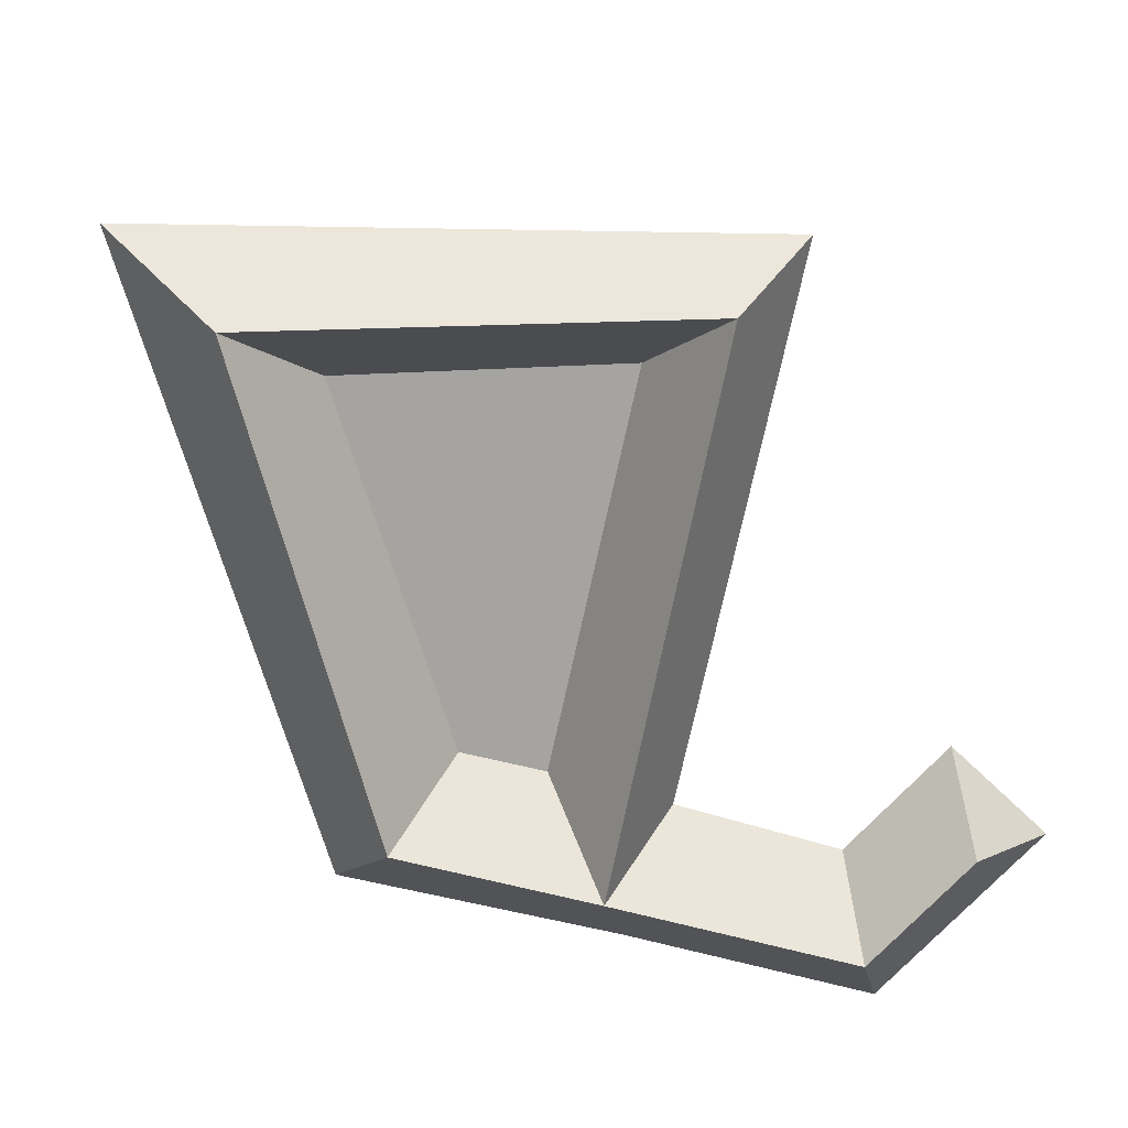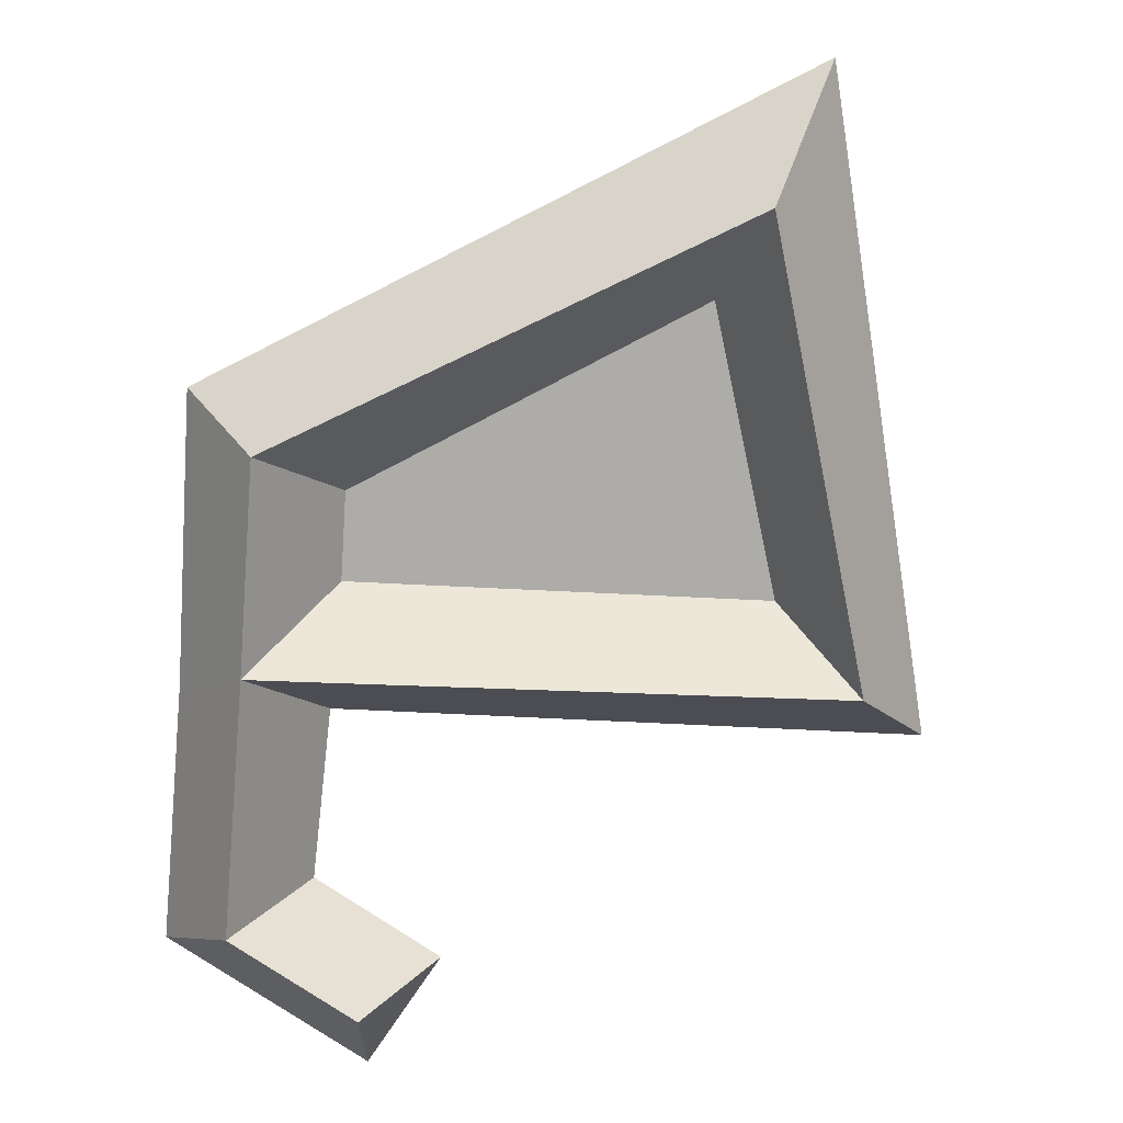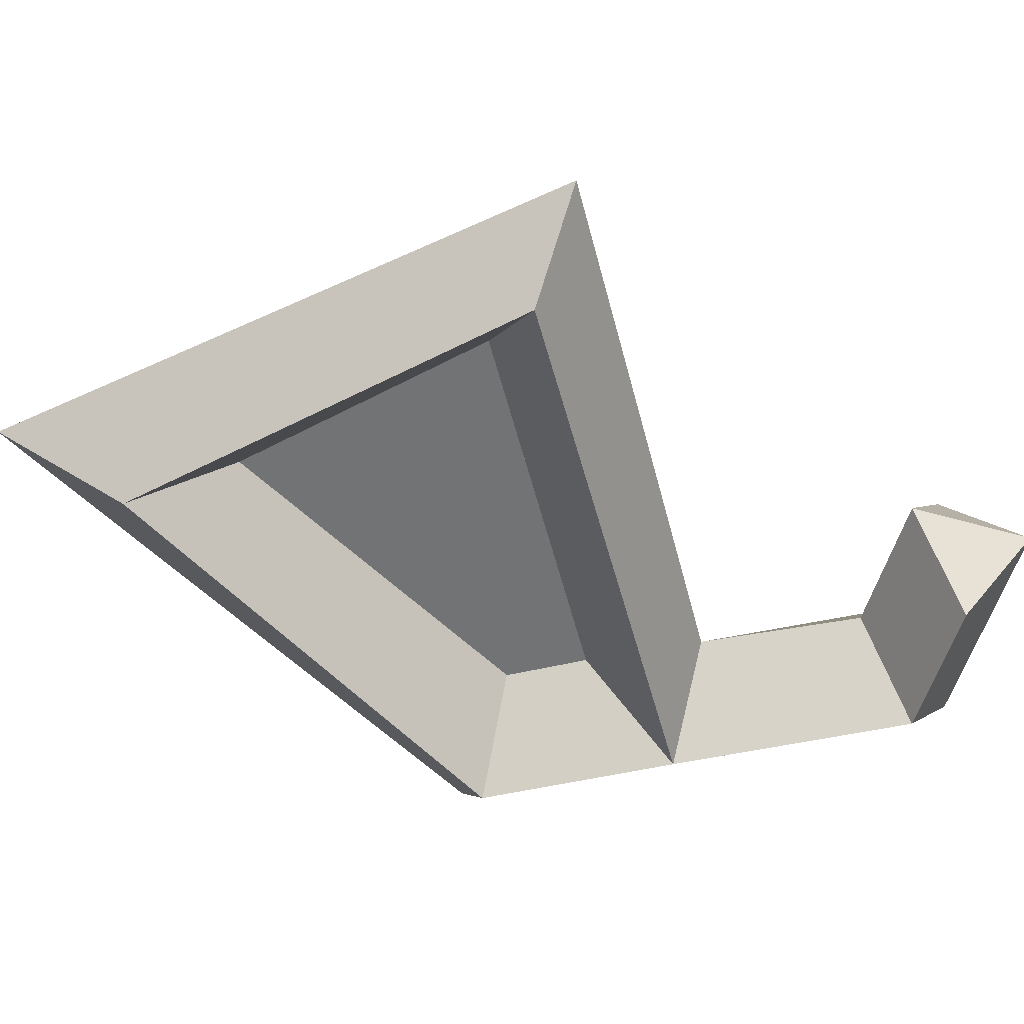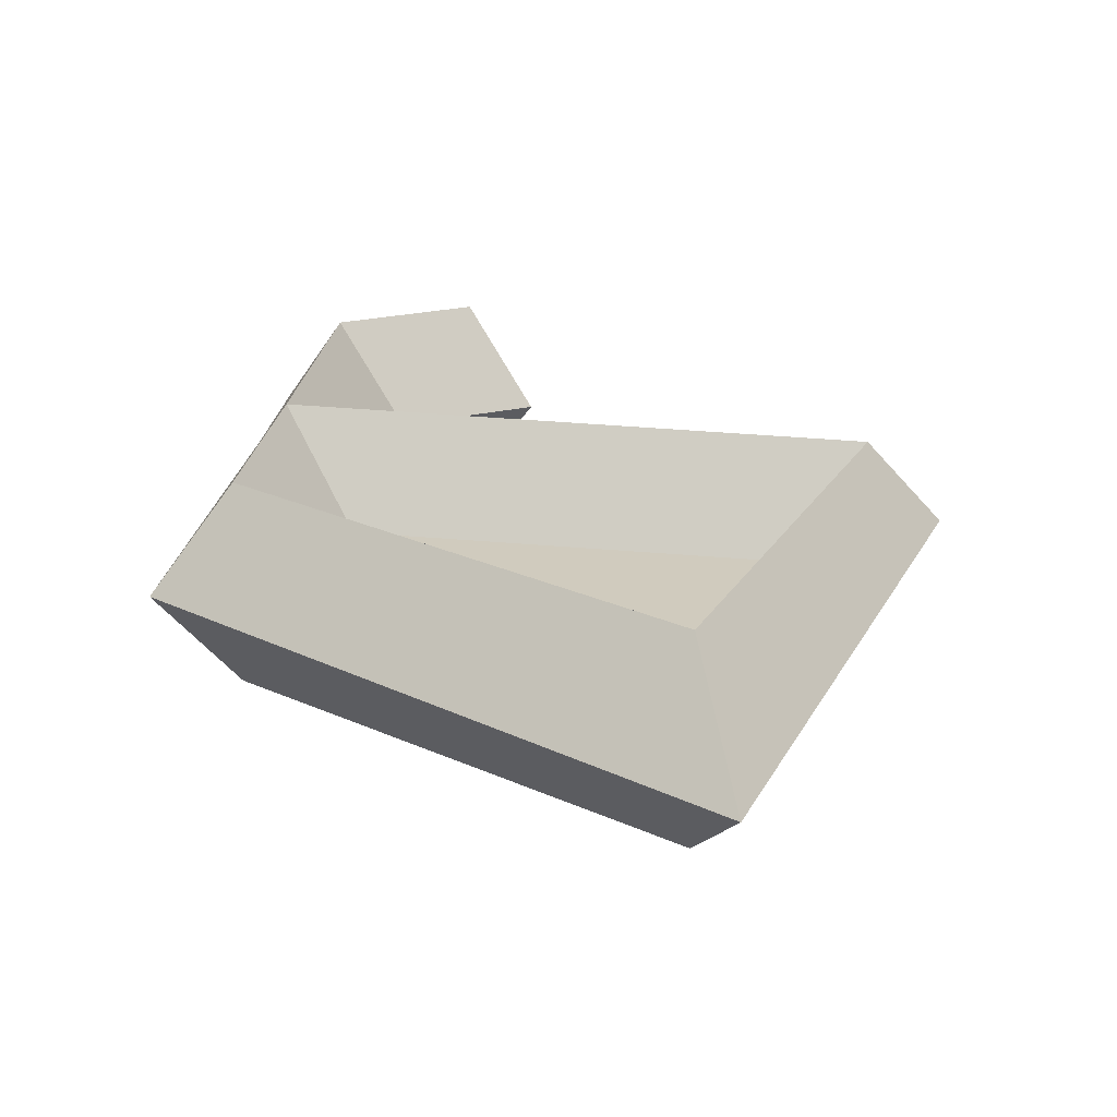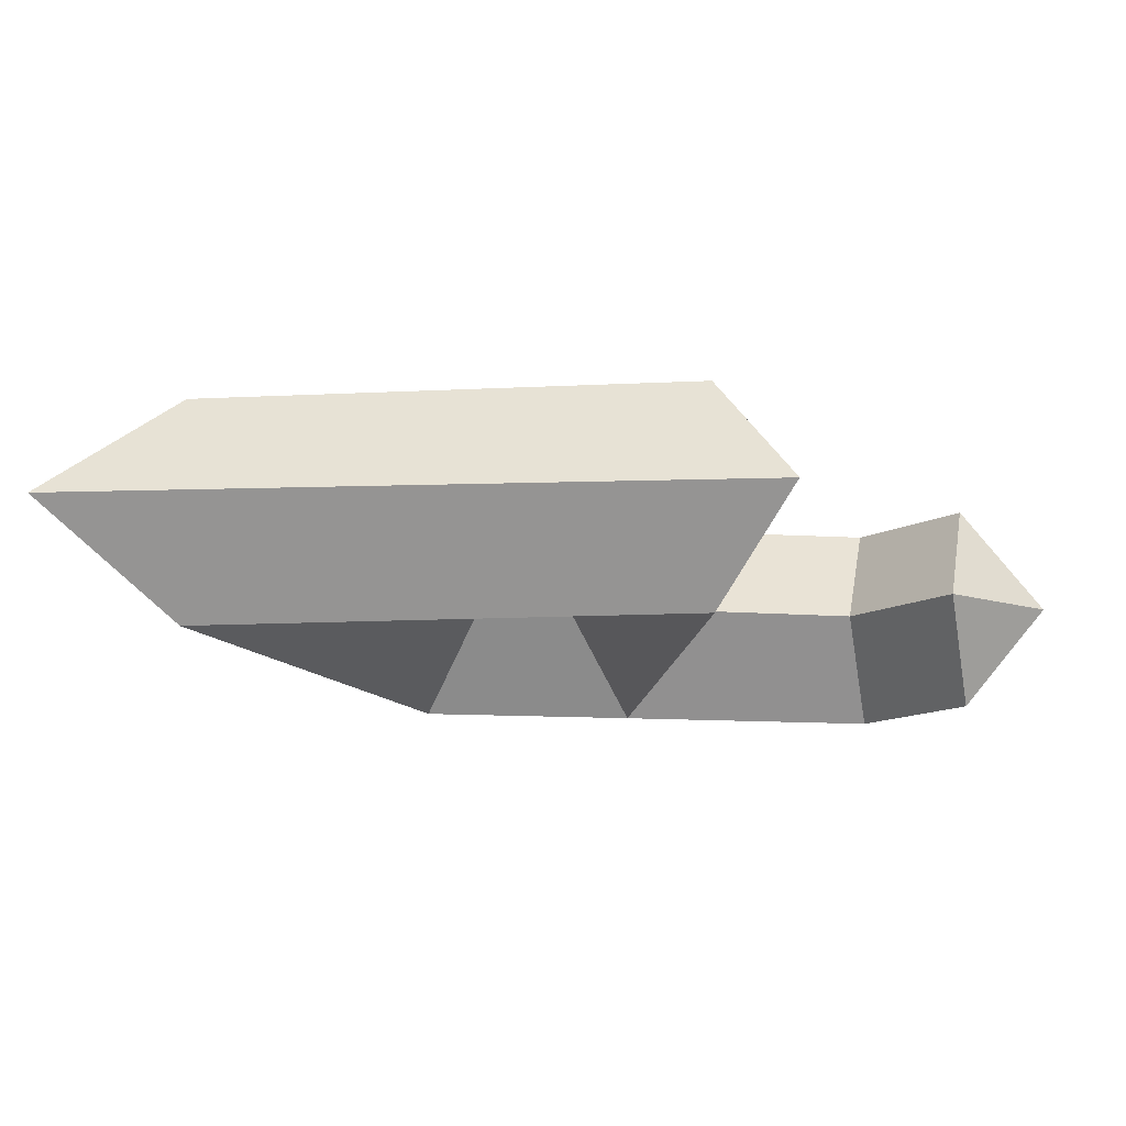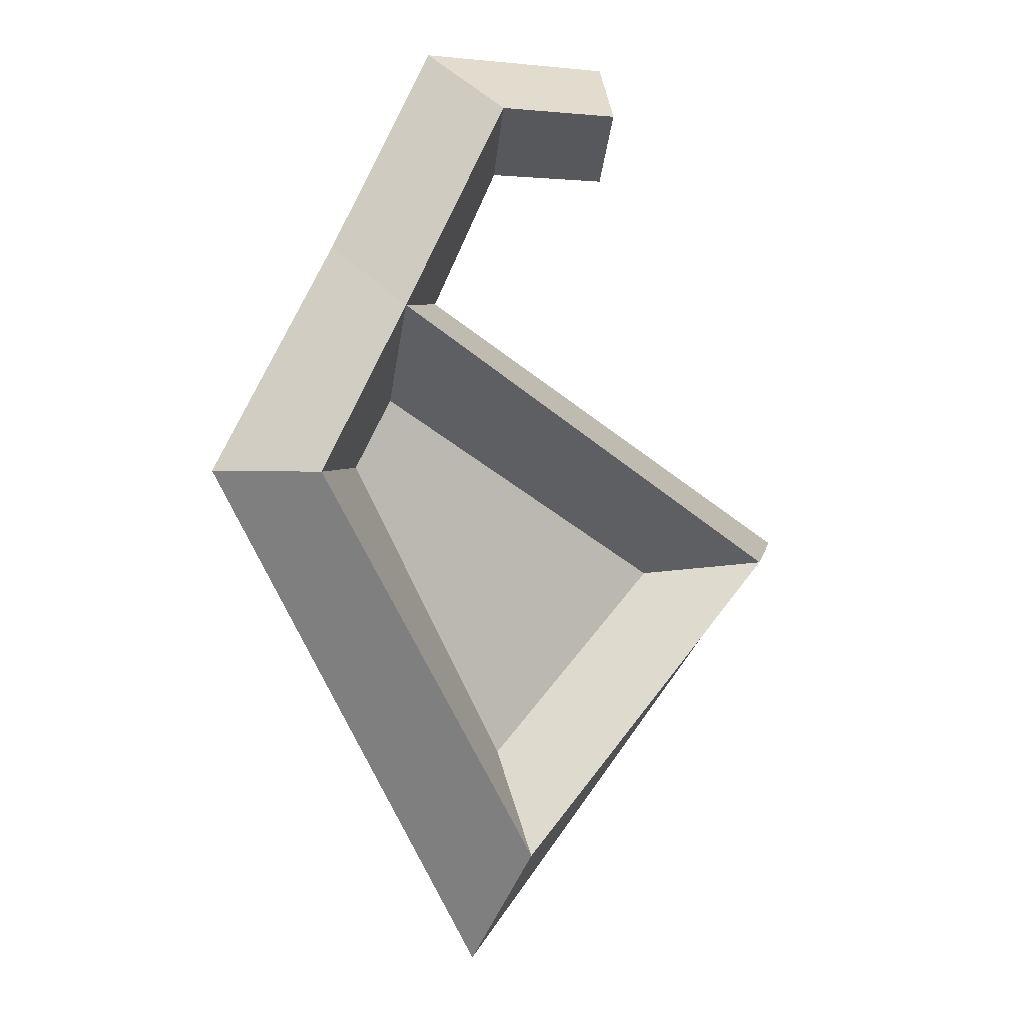
<metadata>
{"format":"obj","ext":"obj","renderer":"f3d","projection":"perspective","resolution":1024,"background":"white","views":[{"elev":-73.3,"azim":46.6,"up":"+Z"},{"elev":-76.9,"azim":-33.8,"up":"+Z"},{"elev":-55.8,"azim":73.4,"up":"+Z"},{"elev":23.6,"azim":-21.4,"up":"+Z"},{"elev":-12.2,"azim":52.2,"up":"+Z"},{"elev":3.0,"azim":-30.9,"up":"+Y"}]}
</metadata>
<code>
o Plane.002_Plane.003.000
v -0.04058 0.0711 -0
v 0.00836 0.1655 -0
v -0.02078 0.2046 -0.06246
v -0.09741 0.06708 -0.06246
v 0.09965 0.1655 -0
v 0.07051 0.2046 -0.06246
v -0.04553 0.2471 -0
v -0.1222 0.1088 -0
v 0.09965 0.2471 -0
v -0.2131 -0.04503 -0
v -0.1613 -0.04475 -0.06246
v -0.07703 0.00225 -0
v -0.1044 -0.04475 -0
v 0.002248 -0.3204 -0.06246
v 0.01102 -0.2557 -1e-06
v -0.01033 -0.4059 -1e-06
v 0.2602 -0.1104 -0
v 0.2034 -0.1193 -0.06246
v 0.1409 -0.1293 -0
v -0.09741 0.06708 0.06246
v -0.02078 0.2046 0.06246
v 0.07051 0.2046 0.06246
v -0.1613 -0.04475 0.06246
v 0.002248 -0.3204 0.06246
v 0.2034 -0.1193 0.06246
f 1 2 3 4
f 2 5 6 3
f 4 3 7 8
f 3 6 9 7
f 6 5 9
f 4 8 10 11
f 12 4 11 13
f 13 11 14 15
f 11 10 16 14
f 14 16 17 18
f 15 14 18 19
f 19 18 4 12
f 1 4 18 17
f 13 15 19 12
f 1 20 21 2
f 2 21 22 5
f 20 8 7 21
f 21 7 9 22
f 22 9 5
f 20 23 10 8
f 12 13 23 20
f 13 15 24 23
f 23 24 16 10
f 24 25 17 16
f 15 19 25 24
f 19 12 20 25
f 1 17 25 20

</code>
